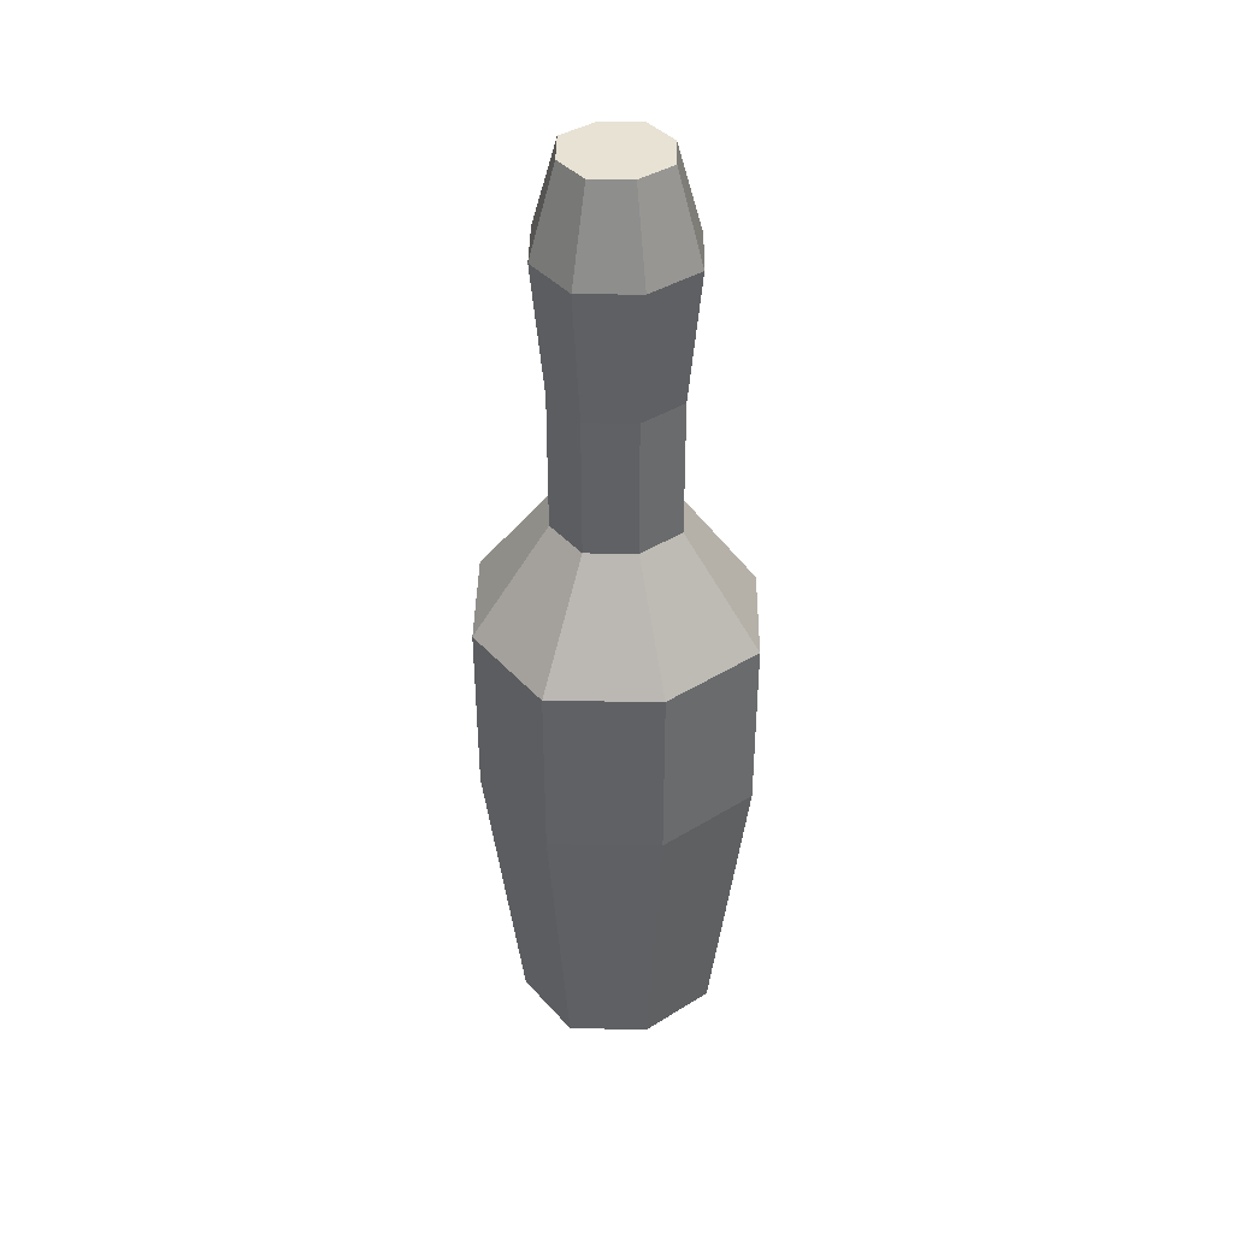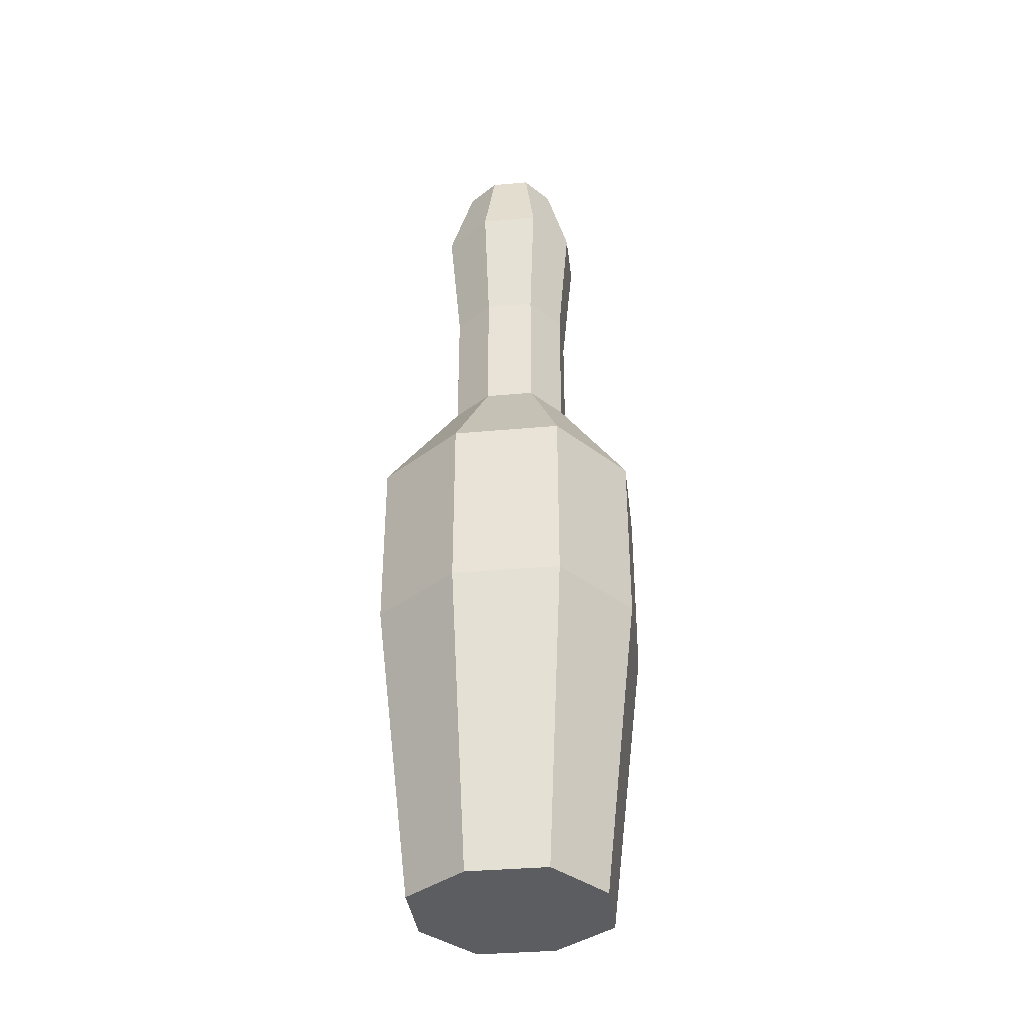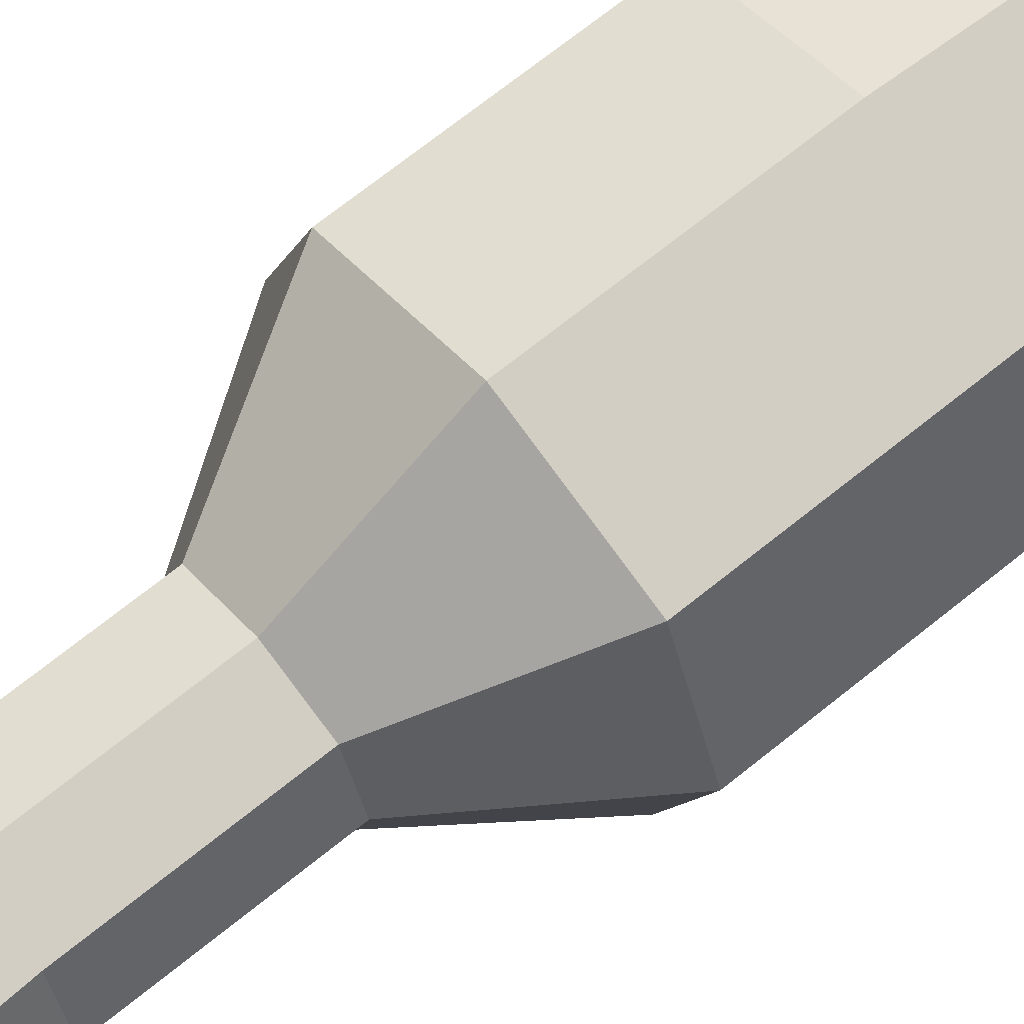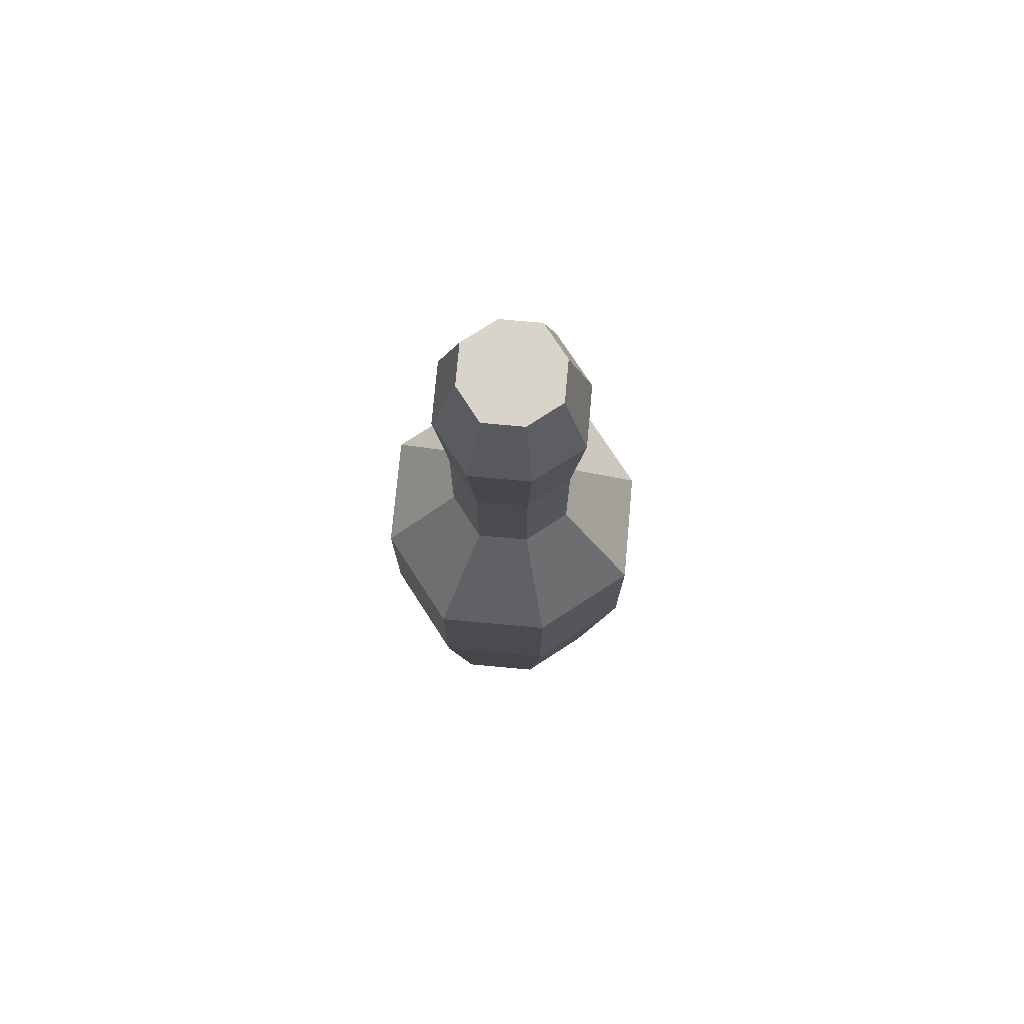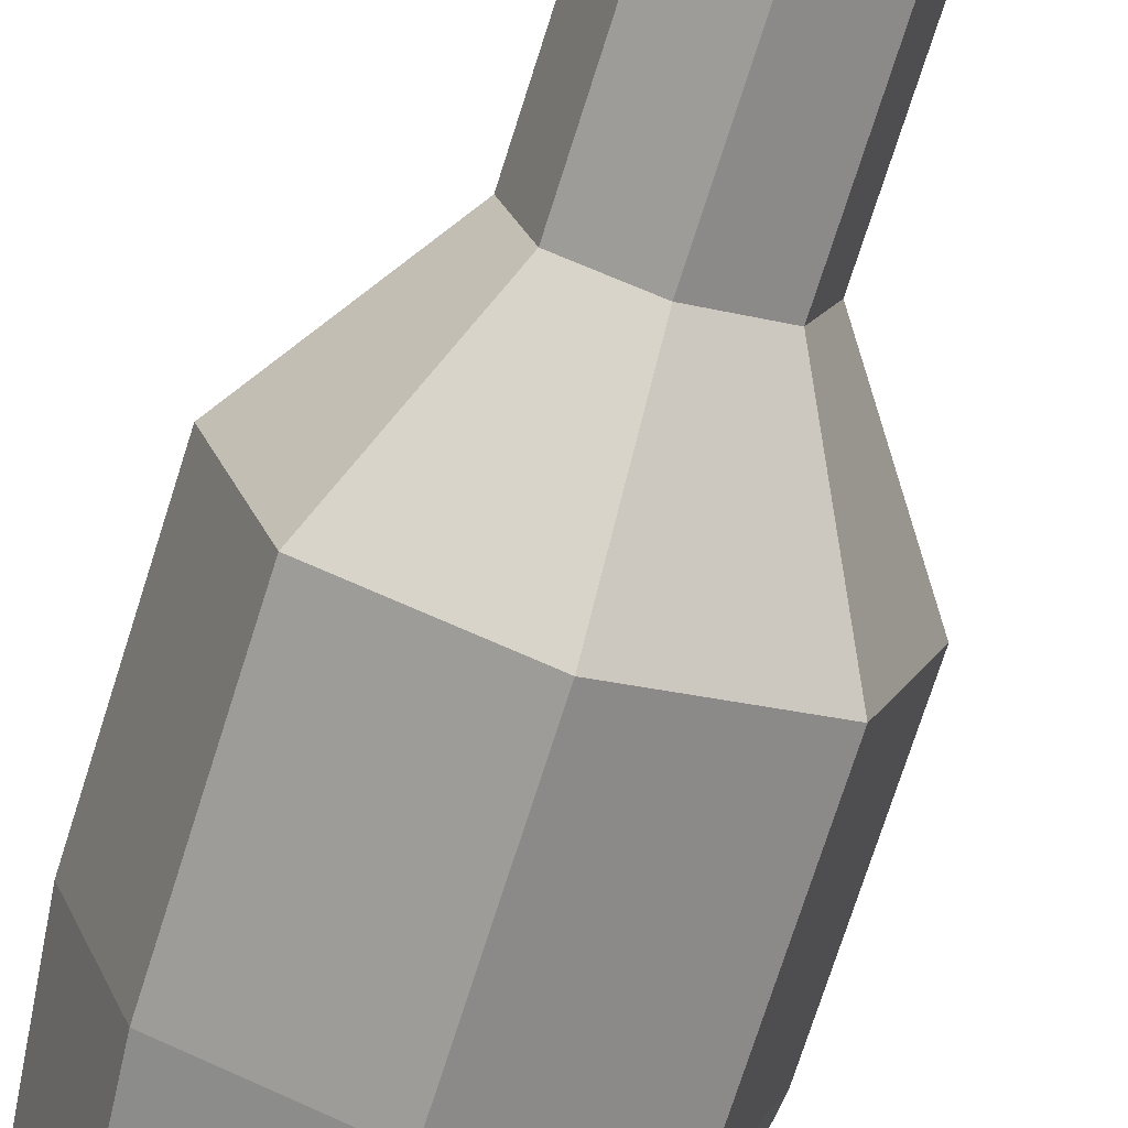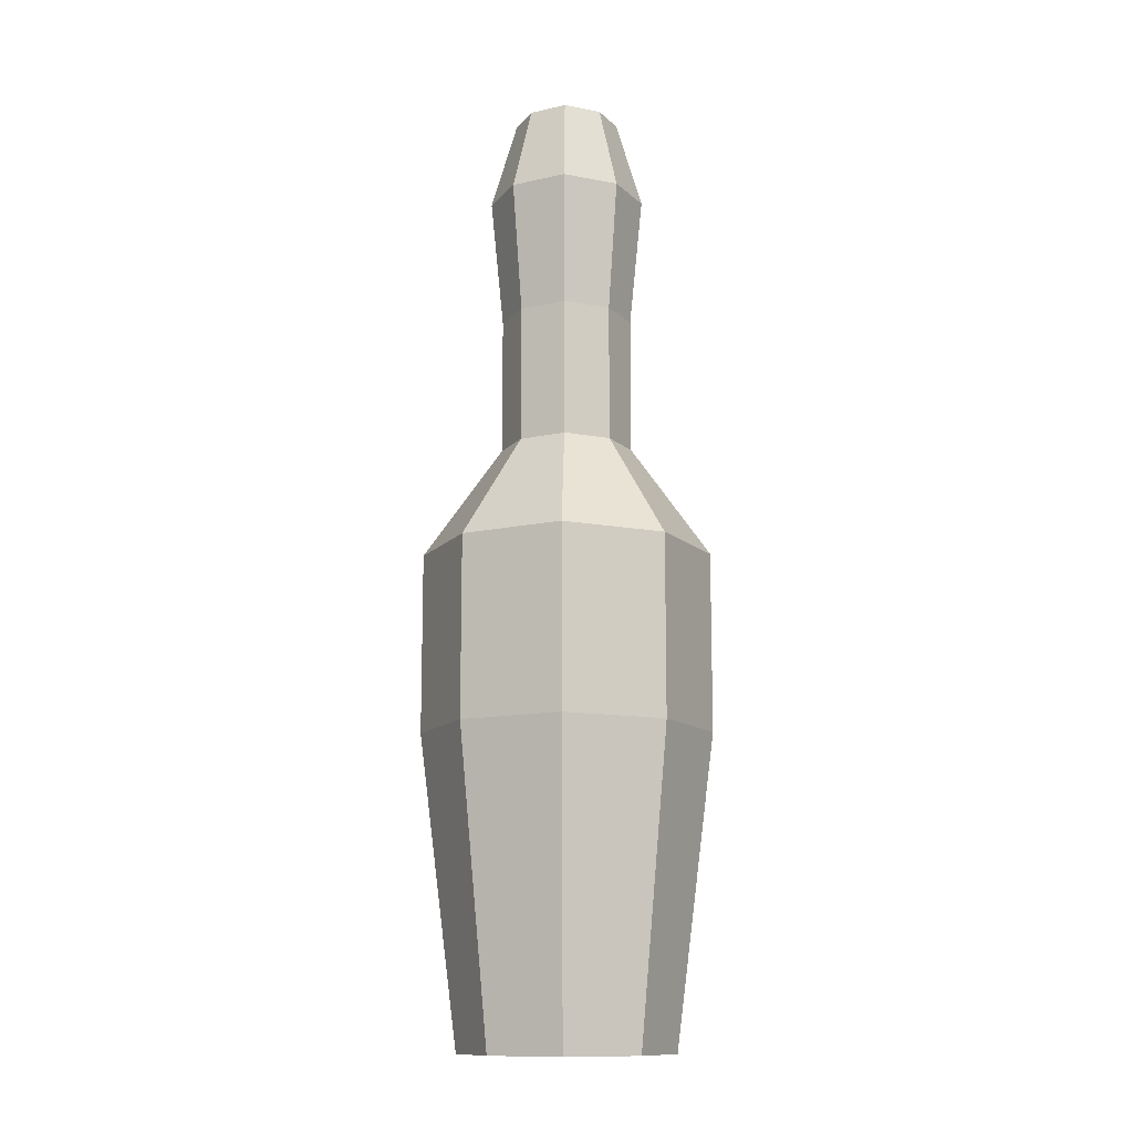
<metadata>
{"format":"obj","ext":"obj","renderer":"f3d","projection":"perspective","resolution":1024,"background":"white","views":[{"elev":40.0,"azim":-108.2,"up":"+Y"},{"elev":-36.6,"azim":25.8,"up":"+Y"},{"elev":66.8,"azim":-129.5,"up":"+Z"},{"elev":75.5,"azim":-13.9,"up":"+Y"},{"elev":-69.9,"azim":162.7,"up":"+Z"},{"elev":-12.5,"azim":136.8,"up":"+Y"}]}
</metadata>
<code>
o BOWLING_PIN_Cube.034
v -0.1574 -0.06101 0.1574
v -0.1574 0.2165 0.1574
v -0.1574 -0.06101 -0.1574
v -0.1574 0.2165 -0.1574
v 0.1574 -0.06101 0.1574
v 0.1574 0.2165 0.1574
v 0.1574 -0.06101 -0.1574
v 0.1574 0.2165 -0.1574
v -0.1154 -0.5359 -0.1154
v -0.1154 -0.5359 0.1154
v 0.1154 -0.5359 -0.1154
v 0.1154 -0.5359 0.1154
v -0.07169 0.3844 0.07169
v -0.07169 0.3844 -0.07169
v 0.07169 0.3844 -0.07169
v 0.07169 0.3844 0.07169
v -0.07169 0.5955 0.07169
v -0.07169 0.5955 -0.07169
v 0.07169 0.5955 -0.07169
v 0.07169 0.5955 0.07169
v -0.05729 0.932 0.05729
v -0.05729 0.932 -0.05729
v 0.05729 0.932 -0.05729
v 0.05729 0.932 0.05729
v 0.08559 0.7968 0.08559
v -0.08559 0.7968 0.08559
v -0.08559 0.7968 -0.08559
v 0.08559 0.7968 -0.08559
v -0.2118 -0.06101 -0
v -0.2118 0.2165 -0
v 0.2118 -0.06101 -0
v 0.2118 0.2165 -0
v -0.1553 -0.5359 -0
v 0.1553 -0.5359 -0
v -0.09648 0.3844 -0
v 0.09648 0.3844 -0
v -0.09648 0.5955 -0
v 0.09648 0.5955 -0
v -0.0771 0.932 -0
v 0.0771 0.932 -0
v -0.1152 0.7968 -0
v 0.1152 0.7968 -0
v 0 -0.06101 -0.2118
v 0 0.2165 -0.2118
v 0 -0.06101 0.2118
v 0 0.2165 0.2118
v 0 -0.5359 -0.1553
v 0 -0.5359 0.1553
v 0 0.3844 -0.09648
v 0 0.3844 0.09648
v 0 0.5955 -0.09648
v 0 0.5955 0.09648
v 0 0.932 -0.0771
v 0 0.932 0.0771
v 0 0.7968 -0.1152
v 0 0.7968 0.1152
v 0 0.932 -0
v 0 -0.5359 -0
v -0.07169 0.3844 0.07169
v -0.07169 0.3844 -0.07169
v 0.07169 0.3844 -0.07169
v 0.07169 0.3844 0.07169
v -0.07169 0.5955 0.07169
v -0.07169 0.5955 -0.07169
v 0.07169 0.5955 -0.07169
v 0.07169 0.5955 0.07169
v -0.09648 0.3844 -0
v 0.09648 0.3844 -0
v -0.09648 0.5955 -0
v 0.09648 0.5955 -0
v 0 0.3844 -0.09648
v 0 0.3844 0.09648
v 0 0.5955 -0.09648
v 0 0.5955 0.09648
f 29 30 4 3
f 43 44 8 7
f 31 32 6 5
f 45 46 2 1
f 29 3 9 33
f 46 6 16 50
f 58 34 12 48
f 31 5 12 34
f 45 1 10 48
f 43 7 11 47
f 44 4 14 49
f 32 8 15 36
f 30 2 13 35
f 56 25 24 54
f 57 39 21 54
f 55 27 22 53
f 42 28 23 40
f 41 26 21 39
f 37 17 26 41
f 38 19 28 42
f 51 18 27 55
f 52 20 25 56
f 20 38 42 25
f 18 37 41 27
f 27 41 39 22
f 25 42 40 24
f 53 22 39 57
f 4 30 35 14
f 6 32 36 16
f 7 31 34 11
f 47 11 34 58
f 1 29 33 10
f 7 8 32 31
f 1 2 30 29
f 9 47 58 33
f 23 53 57 40
f 17 52 56 26
f 19 51 55 28
f 28 55 53 23
f 40 57 54 24
f 26 56 54 21
f 8 44 49 15
f 3 43 47 9
f 5 45 48 12
f 33 58 48 10
f 2 46 50 13
f 5 6 46 45
f 3 4 44 43
f 68 61 65 70
f 67 59 63 69
f 72 62 66 74
f 71 60 64 73
f 60 67 69 64
f 62 68 70 66
f 61 71 73 65
f 59 72 74 63

</code>
